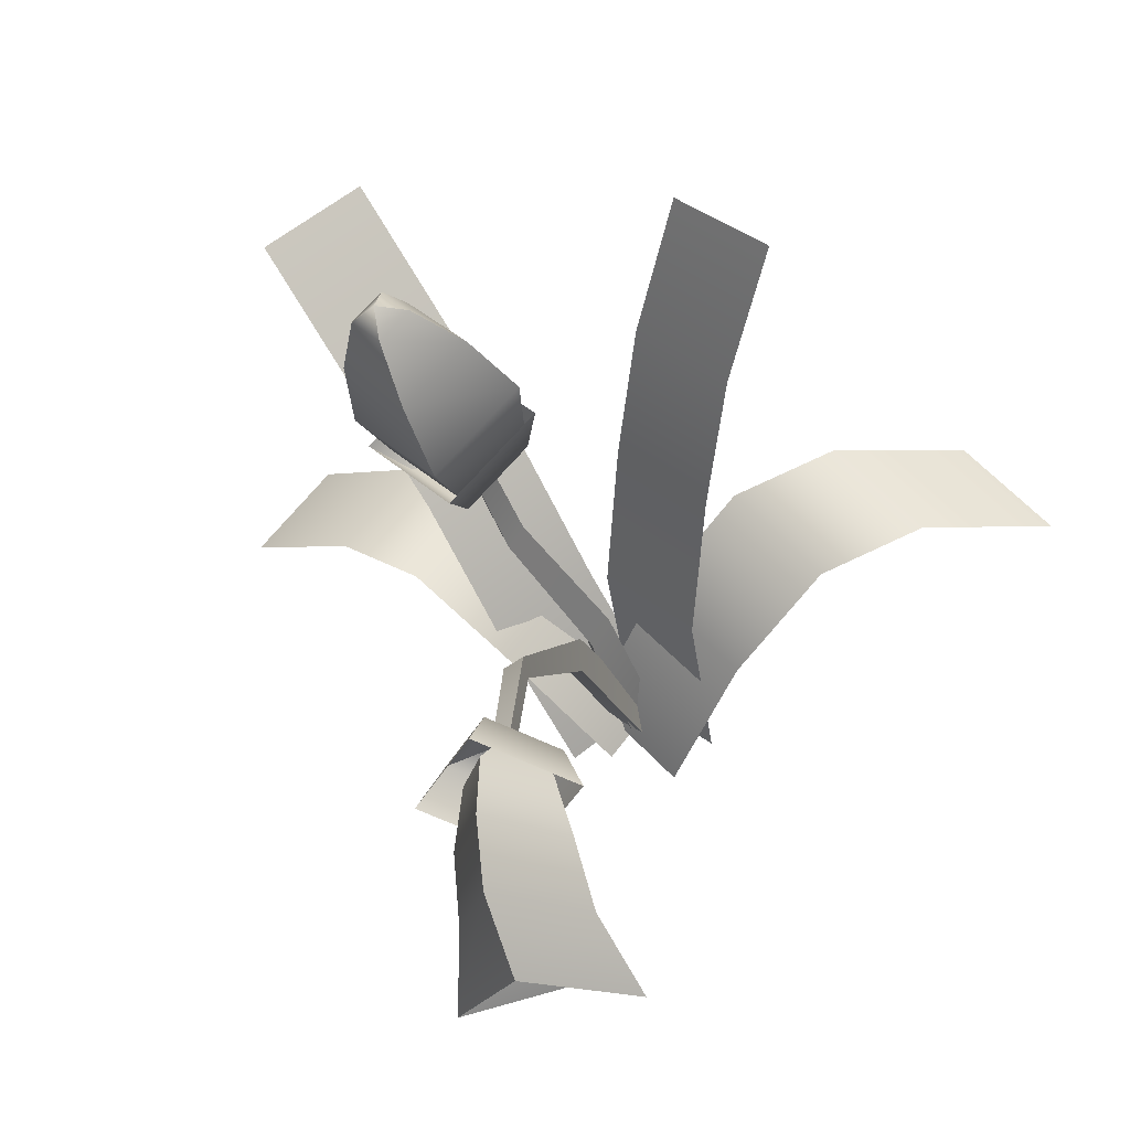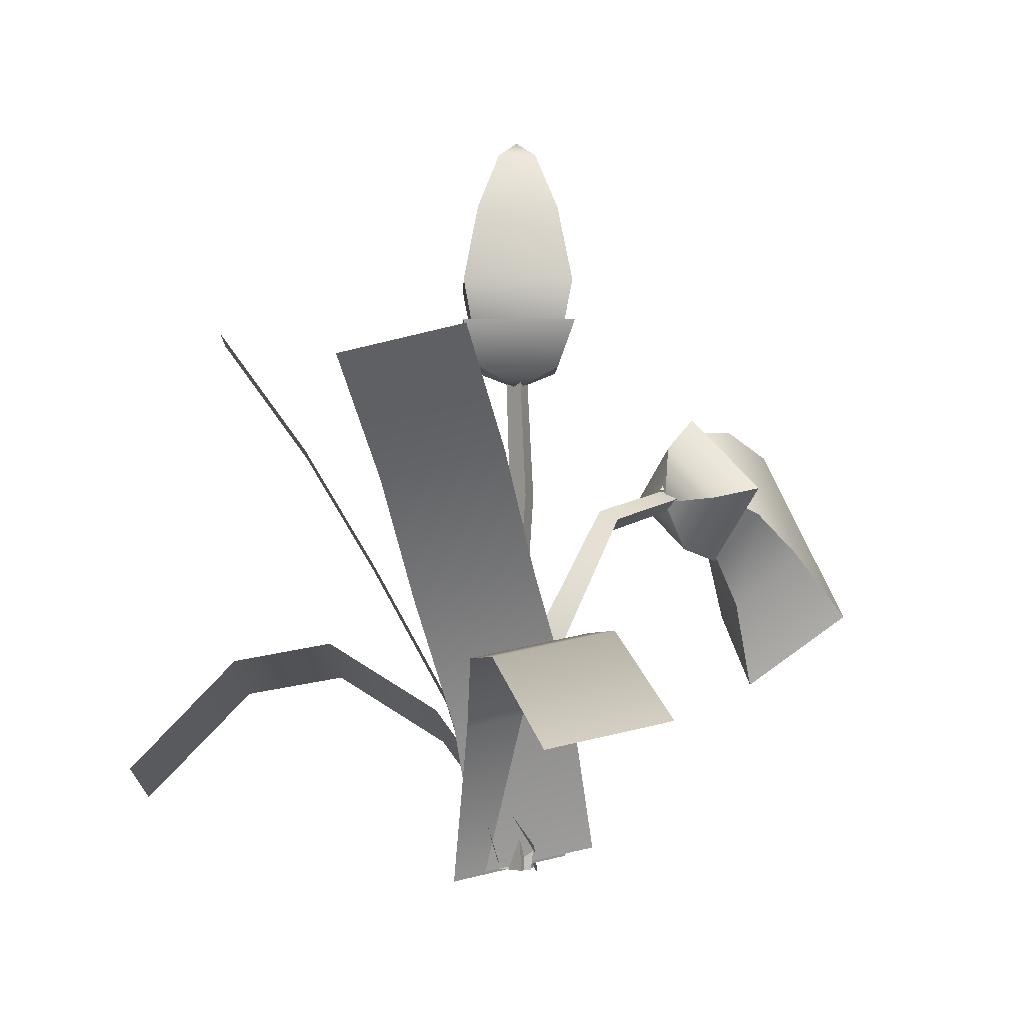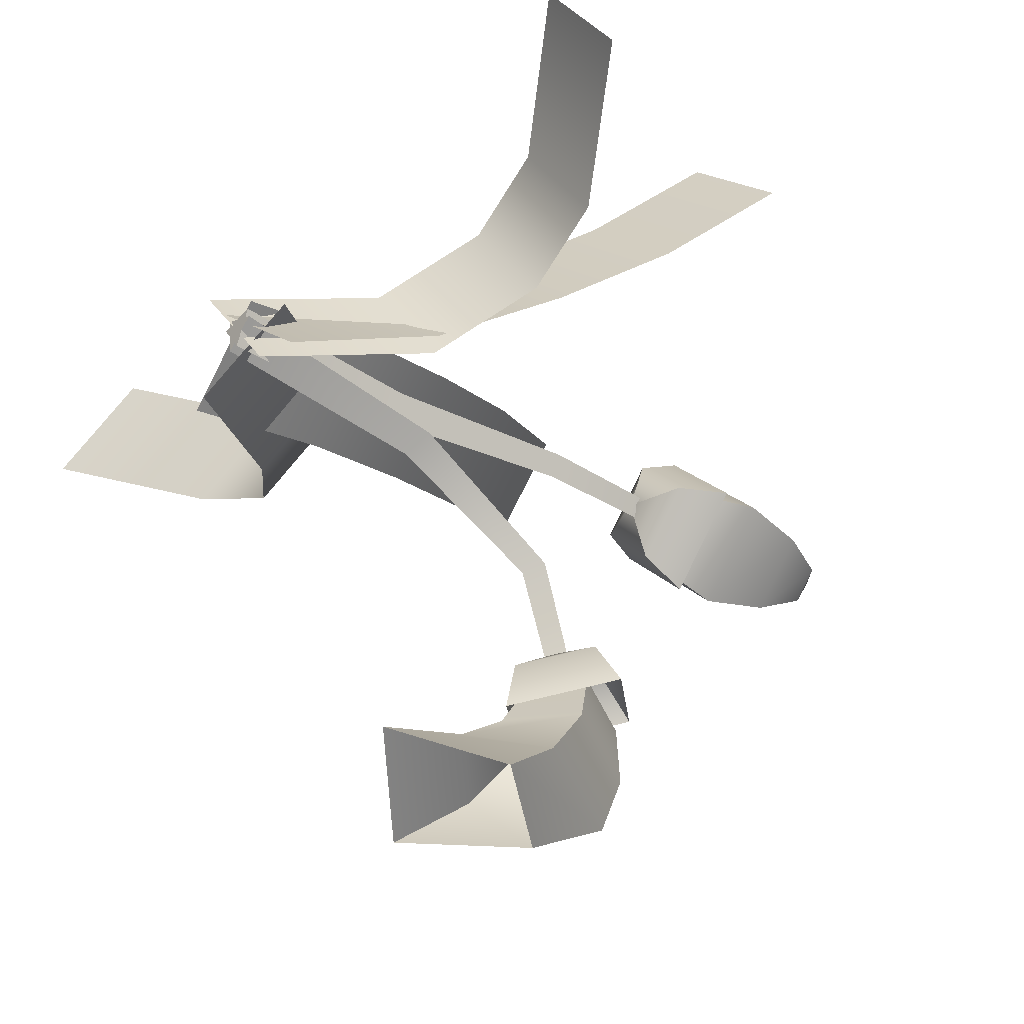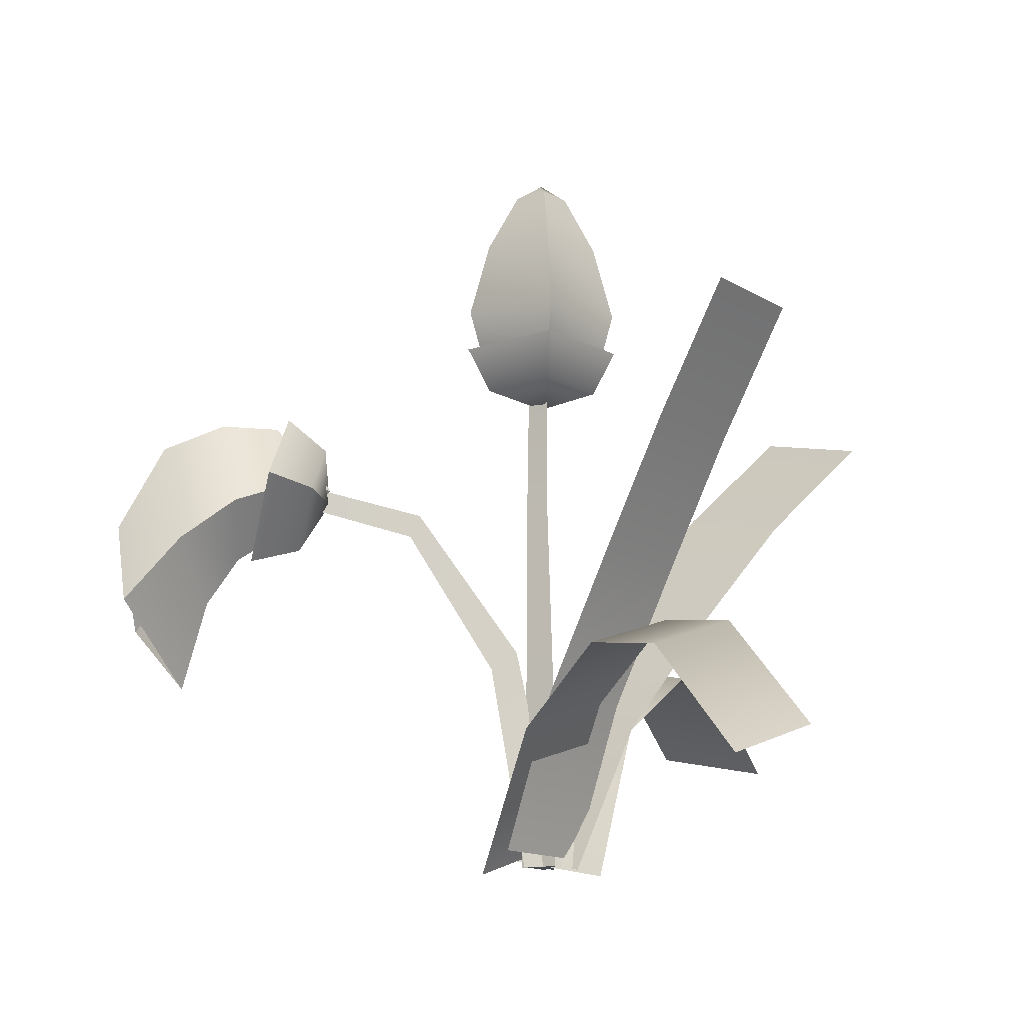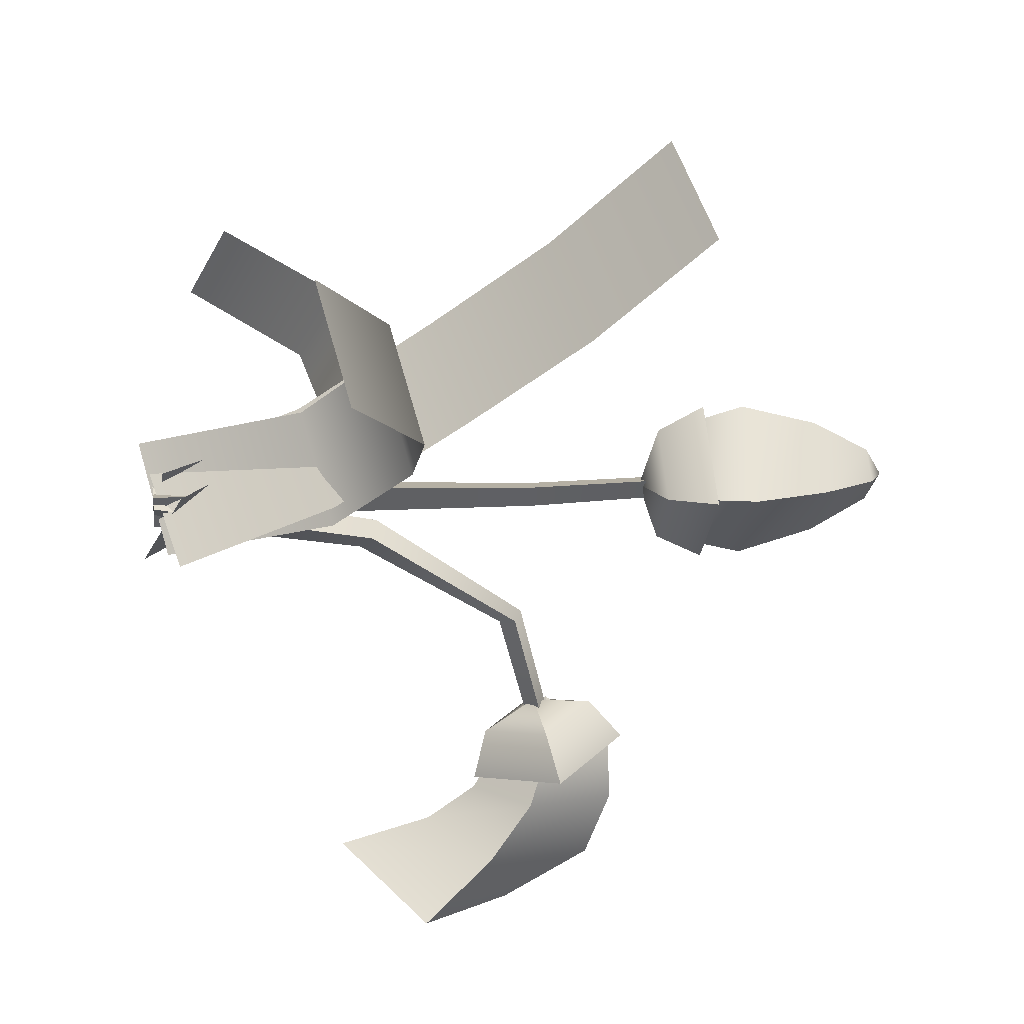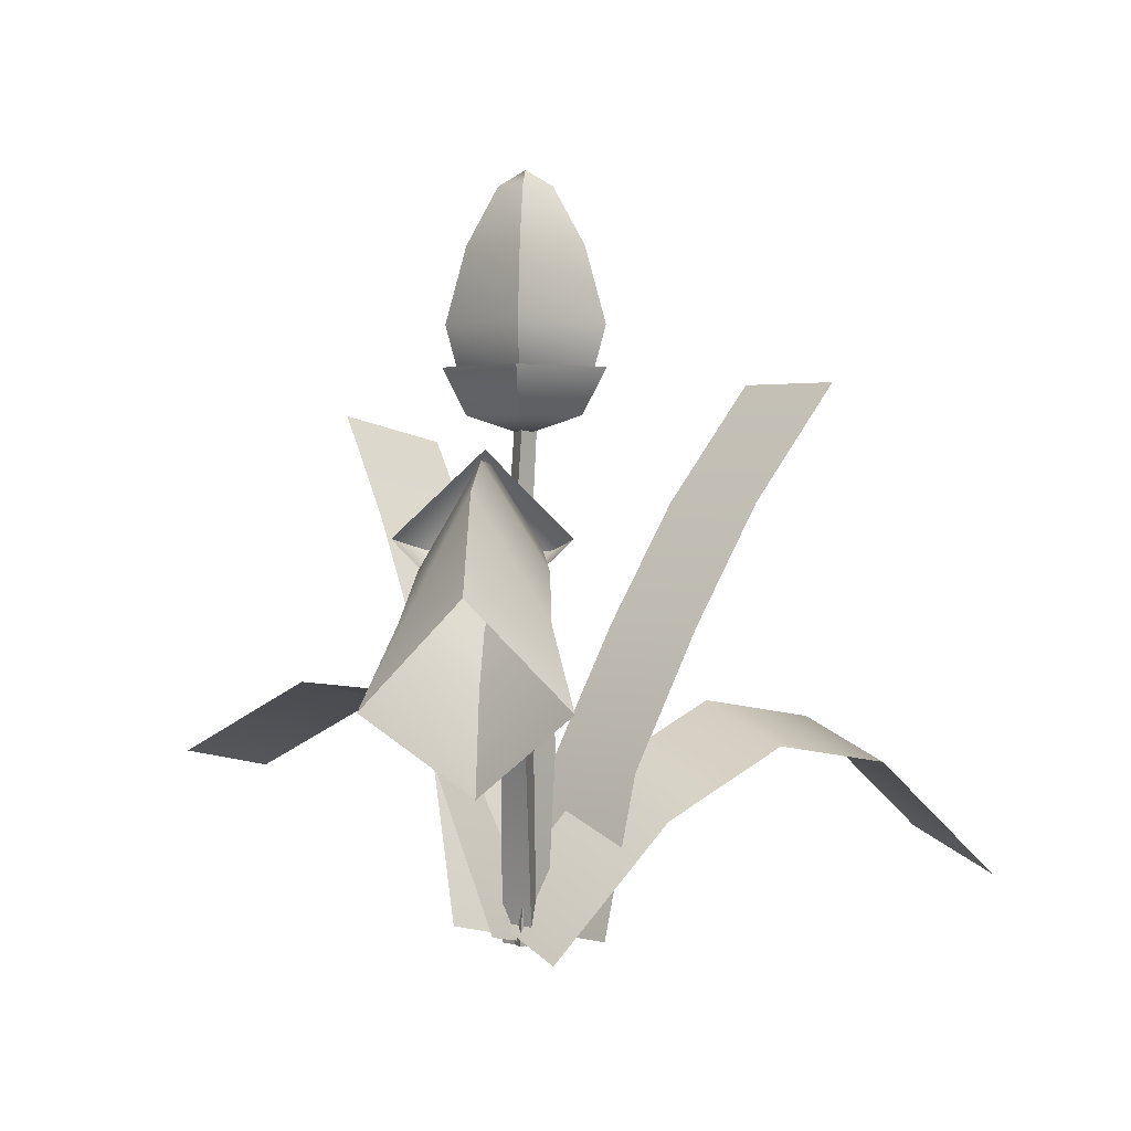
<metadata>
{"format":"obj","ext":"obj","renderer":"f3d","projection":"perspective","resolution":1024,"background":"white","views":[{"elev":-32.9,"azim":18.8,"up":"+Y"},{"elev":-2.4,"azim":-136.5,"up":"+Z"},{"elev":-34.0,"azim":-127.7,"up":"+Y"},{"elev":-13.5,"azim":83.8,"up":"+Z"},{"elev":17.5,"azim":-98.7,"up":"+Y"},{"elev":1.6,"azim":4.5,"up":"+Z"}]}
</metadata>
<code>
v 0.05551 -0.3744 0.52
v -0.003872 -0.3897 0.6173
v -0.006401 -0.4682 0.6206
v 0.07203 -0.448 0.492
v -0.06215 -0.3706 0.52
v -0.08337 -0.443 0.492
v -0.003146 -0.3672 0.4698
v -0.005553 -0.4419 0.421
v -0.009111 -0.5524 0.5844
v 0.08045 -0.5236 0.4333
v -0.09664 -0.5179 0.4333
v -0.00694 -0.485 0.3554
v -0.01113 -0.615 0.4665
v 0.1127 -0.5981 0.3361
v -0.1337 -0.5902 0.3361
v -0.007972 -0.517 0.2308
v -0.00132 -0.3104 0.5268
v 0.06651 -0.3389 0.5134
v -0.01026 -0.3186 0.5887
v -0.012 -0.3728 0.6346
v 0.09657 -0.4016 0.5281
v -0.08818 -0.3339 0.5134
v -0.1222 -0.3946 0.5281
v -0.01141 -0.3543 0.4381
v -0.01363 -0.4234 0.4216
v -0.01001 -0.3109 0.5074
v 0.01995 0.02462 -0.01758
v -0.02932 0.004317 -0.01758
v -0.02666 -0.05249 0.2795
v 0.01341 -0.03894 0.2894
v 0.0129 -0.0282 -0.01758
v 0.007897 -0.07472 0.2654
v -0.001974 -0.3307 0.5287
v -0.02972 -0.3335 0.5168
v -0.005298 -0.3395 0.4999
v 0.004369 -0.1802 0.491
v -0.02642 -0.1848 0.4784
v 0.0005686 -0.1935 0.4604
v -0.056 0.0259 0.01947
v 0.04636 -0.0908 -0.03257
v 0.1939 -0.04583 0.1521
v 0.09154 0.07087 0.2041
v 0.34 0.0239 0.2456
v 0.2377 0.1406 0.2976
v 0.4769 0.0857 0.2198
v 0.3745 0.2024 0.2719
v 0.6286 0.1568 0.0605
v 0.5262 0.2735 0.1125
v -0.03669 -0.05903 -0.0009184
v 0.05148 0.07497 -0.03372
v -0.03112 0.1327 0.185
v -0.1193 -0.001284 0.2178
v -0.1308 0.2285 0.2814
v -0.2189 0.09449 0.3142
v -0.2389 0.2995 0.2852
v -0.3271 0.1655 0.318
v -0.4225 0.4014 0.1784
v -0.5106 0.2674 0.2112
v -0.02525 0.01914 -0.01758
v -0.003372 -0.02944 -0.01758
v 0.01584 -0.02495 0.2492
v -0.002001 0.01466 0.2492
v 0.02777 0.0138 -0.01758
v 0.04122 0.0103 0.2492
v -0.01382 0.008671 0.6682
v -0.001376 -0.01897 0.6682
v 0.01634 0.00563 0.6682
v -0.02508 0.01017 0.5061
v -0.01129 -0.02046 0.5061
v 0.008342 0.006797 0.5061
v -0.009762 0.04836 -0.004787
v 0.1111 -0.0621 -0.004787
v 0.148 -0.006348 0.2108
v 0.02717 0.1041 0.2108
v 0.226 0.06365 0.4009
v 0.1052 0.1741 0.4009
v 0.3053 0.1261 0.5682
v 0.1845 0.2366 0.5682
v 0.4093 0.1937 0.7344
v 0.2885 0.3041 0.7344
v -0.08744 -0.0596 0.01371
v 0.03291 0.04513 -0.02307
v -0.00452 0.1309 0.1842
v -0.1249 0.02617 0.221
v -0.04975 0.2531 0.3593
v -0.1701 0.1484 0.3961
v -0.1094 0.3712 0.5113
v -0.2297 0.2665 0.5481
v -0.1799 0.5136 0.6574
v -0.3003 0.4089 0.6942
v -0.1048 9.333e-09 0.8048
v 0.001917 0.1068 0.8048
v -0.08432 7.539e-09 0.728
v 0.001917 0.08624 0.728
v 0.001917 -0.1068 0.8048
v 0.001917 -0.08624 0.728
v 0.1087 0 0.8048
v 0.08816 0 0.728
v 0.001917 0.07867 0.909
v -0.07675 6.878e-09 0.909
v 0.001917 -0.07867 0.909
v 0.08059 0 0.909
v 0.001917 0.03622 0.9871
v -0.0343 3.166e-09 0.9871
v 0.001917 -0.03622 0.9871
v 0.03813 0 0.9871
v 0.001917 0 0.6807
v 0.001917 0 1.008
v 1.015e-08 0.07739 0.6849
v -0.07739 6.765e-09 0.6849
v -0.1094 9.568e-09 0.7484
v 1.435e-08 0.1094 0.7484
v -3.383e-09 -0.07739 0.6849
v -4.784e-09 -0.1094 0.7484
v 0.07739 0 0.6849
v 0.1094 0 0.7484
v 0 0 0.6587
g desat_petals_wilt head_wilt wilt tulip
f 1 2 3 4
f 2 5 6 3
f 5 7 8 6
f 7 1 4 8
f 4 3 9 10
f 3 6 11 9
f 6 8 12 11
f 8 4 10 12
f 10 9 13 14
f 9 11 15 13
f 11 12 16 15
f 12 10 14 16
f 2 1 17
f 5 2 17
f 7 5 17
f 1 7 17
g blub_wilt head_wilt wilt tulip
f 18 19 20 21
f 19 22 23 20
f 22 24 25 23
f 24 18 21 25
f 19 18 26
f 22 19 26
f 24 22 26
f 18 24 26
g stem stem_wilt wilt tulip
f 27 28 29 30
f 28 31 32 29
f 31 27 30 32
f 27 31 28
f 33 34 35
f 36 37 34 33
f 37 38 35 34
f 38 36 33 35
f 30 29 37 36
f 29 32 38 37
f 32 30 36 38
g leaf1 stem_wilt wilt tulip
f 39 40 41 42
f 42 41 43 44
f 44 43 45 46
f 46 45 47 48
g leaf2 stem_wilt wilt tulip
f 49 50 51 52
f 52 51 53 54
f 54 53 55 56
f 56 55 57 58
g stem stem_bloom bloom tulip
f 59 60 61 62
f 60 63 64 61
f 63 59 62 64
f 59 63 60
f 65 66 67
f 68 69 66 65
f 69 70 67 66
f 70 68 65 67
f 62 61 69 68
f 61 64 70 69
f 64 62 68 70
g leaf1 stem_bloom bloom tulip
f 71 72 73 74
f 74 73 75 76
f 76 75 77 78
f 78 77 79 80
g leaf2 stem_bloom bloom tulip
f 81 82 83 84
f 84 83 85 86
f 86 85 87 88
f 88 87 89 90
g desat_petals_bloom head_bloom bloom tulip
f 91 92 93
f 94 93 92
f 95 91 96
f 93 96 91
f 97 95 98
f 96 98 95
f 92 97 94
f 98 94 97
f 92 91 99
f 91 100 99
f 91 95 100
f 95 101 100
f 95 97 101
f 97 102 101
f 97 92 102
f 92 99 102
f 99 100 103
f 100 104 103
f 100 101 104
f 101 105 104
f 101 102 105
f 102 106 105
f 102 99 106
f 99 103 106
f 93 94 107
f 96 93 107
f 98 96 107
f 94 98 107
f 103 104 108
f 104 105 108
f 105 106 108
f 106 103 108
g blub_bloom head_bloom bloom tulip
f 109 110 111 112
f 110 113 114 111
f 113 115 116 114
f 115 109 112 116
f 110 109 117
f 113 110 117
f 115 113 117
f 109 115 117

</code>
